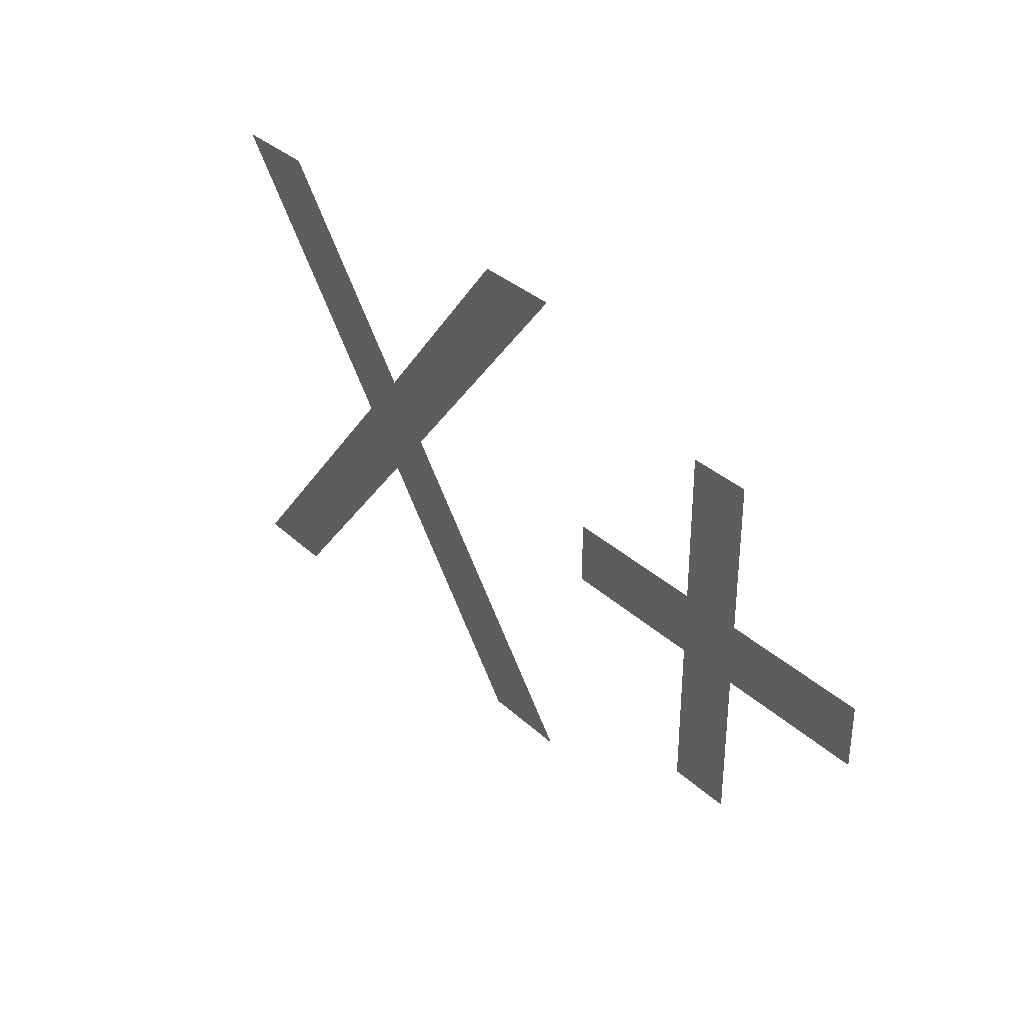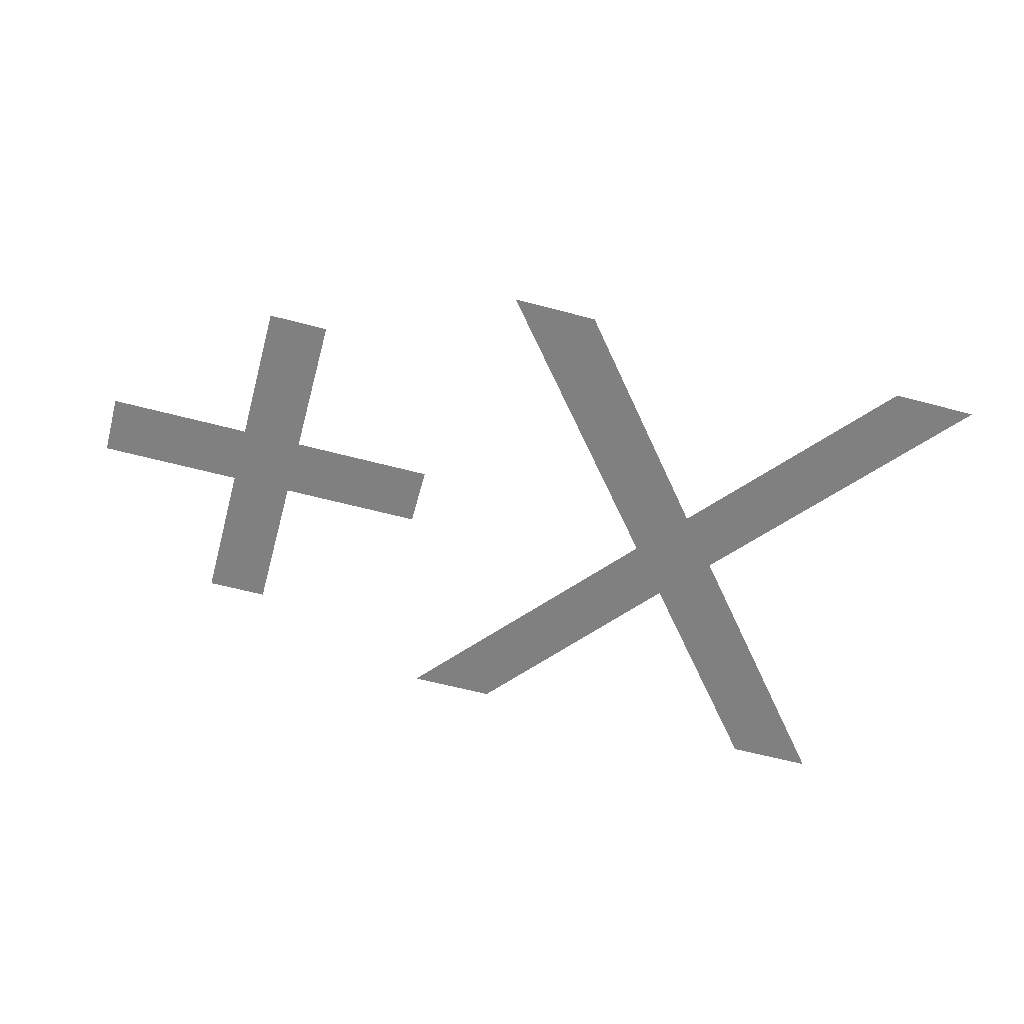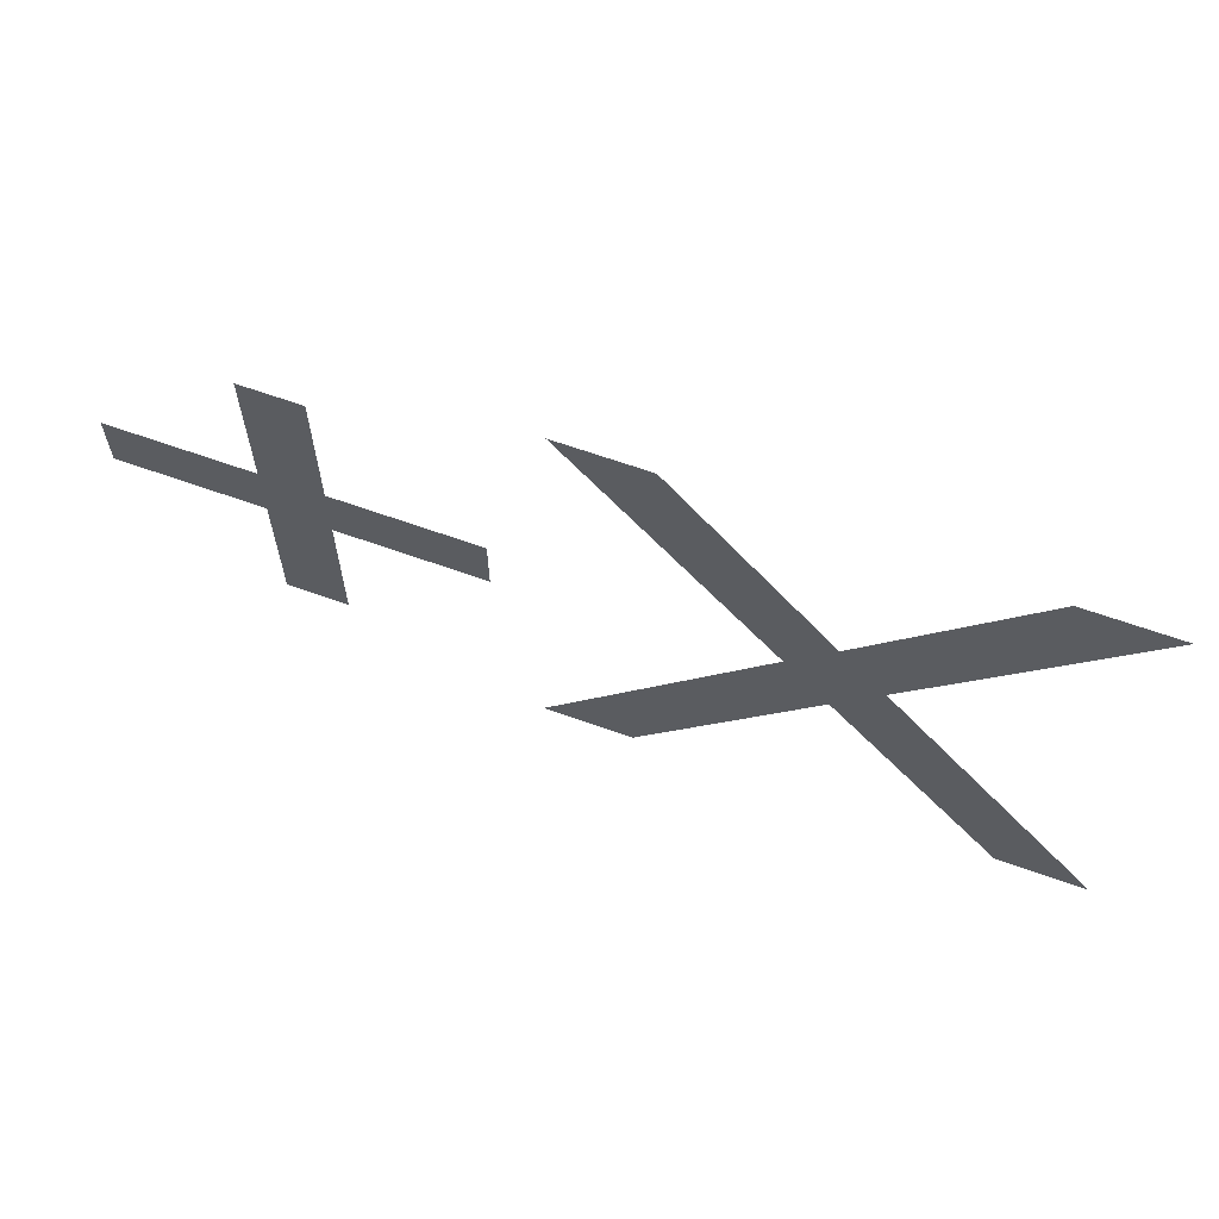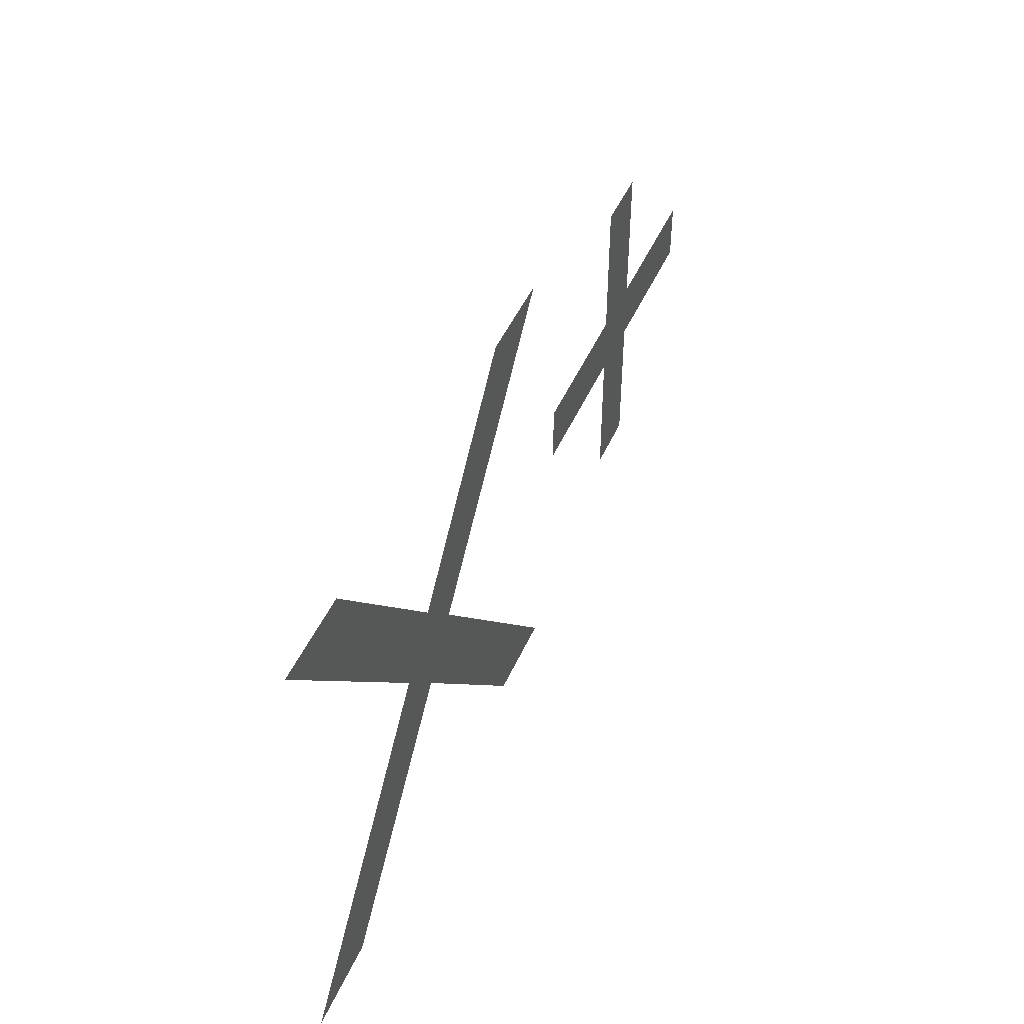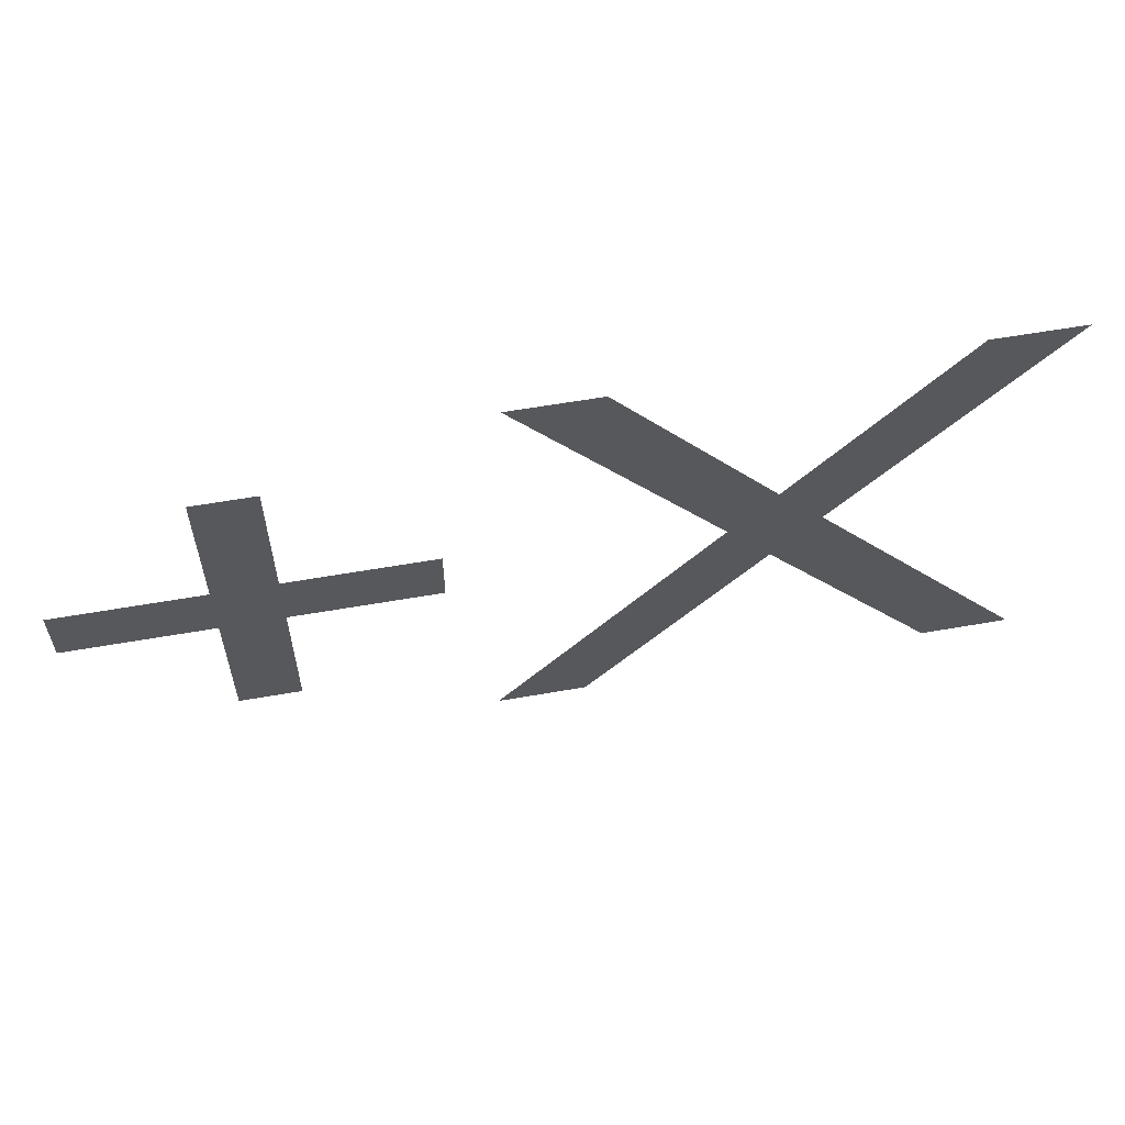
<metadata>
{"format":"obj","ext":"obj","renderer":"f3d","projection":"perspective","resolution":1024,"background":"white","views":[{"elev":33.4,"azim":51.4,"up":"+Z"},{"elev":-60.2,"azim":164.8,"up":"+Y"},{"elev":63.9,"azim":-160.0,"up":"+Z"},{"elev":47.4,"azim":-66.9,"up":"+Z"},{"elev":59.6,"azim":169.8,"up":"+Z"}]}
</metadata>
<code>
o XPlus
v 0.959 -0 0.589
v 0.959 -0 0.394
v 0.764 -0 0.394
v 0.764 -0 0.312
v 0.959 -0 0.312
v 0.959 -0 0.117
v 1.041 -0 0.117
v 1.041 -0 0.312
v 1.236 -0 0.312
v 1.236 -0 0.394
v 1.041 -0 0.394
v 1.041 -0 0.589
v 0.687 -0 0.682
v 0.569 -0 0.682
v 0.356 -0 0.422
v 0.142 -0 0.682
v 0.023 -0 0.682
v 0.296 -0 0.353
v 0.002 0 0
v 0.121 0 0
v 0.356 -0 0.282
v 0.588 0 0
v 0.706 0 0
v 0.415 -0 0.353
f 2 12 1
f 2 11 12
f 4 2 3
f 4 11 2
f 4 10 11
f 4 9 10
f 5 9 4
f 6 8 5
f 8 9 5
f 6 7 8
f 18 16 17
f 18 15 16
f 15 13 14
f 15 24 13
f 18 24 15
f 19 24 18
f 19 21 24
f 21 23 24
f 19 20 21
f 22 23 21

</code>
